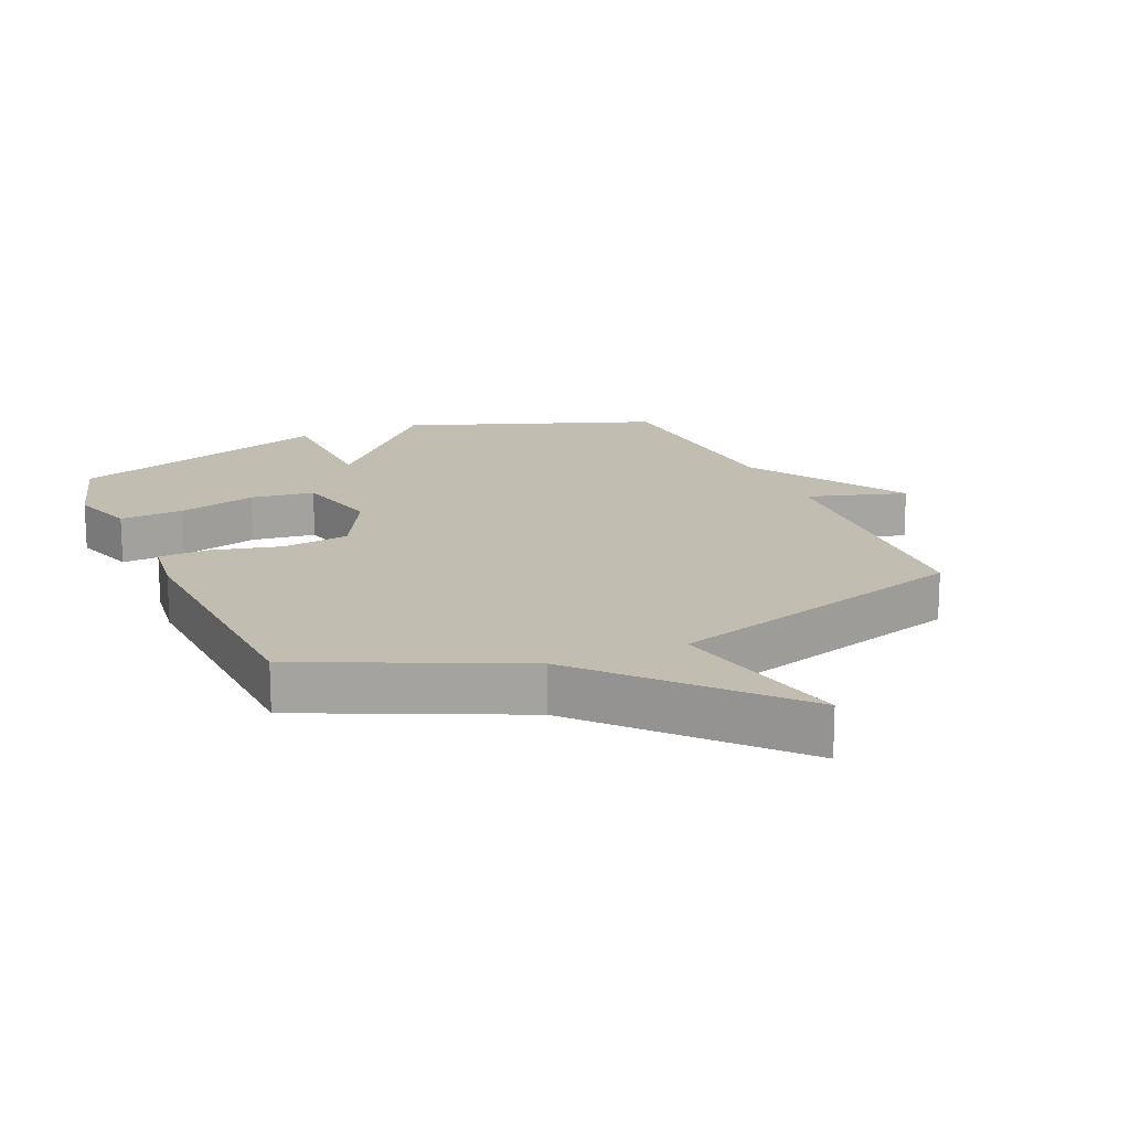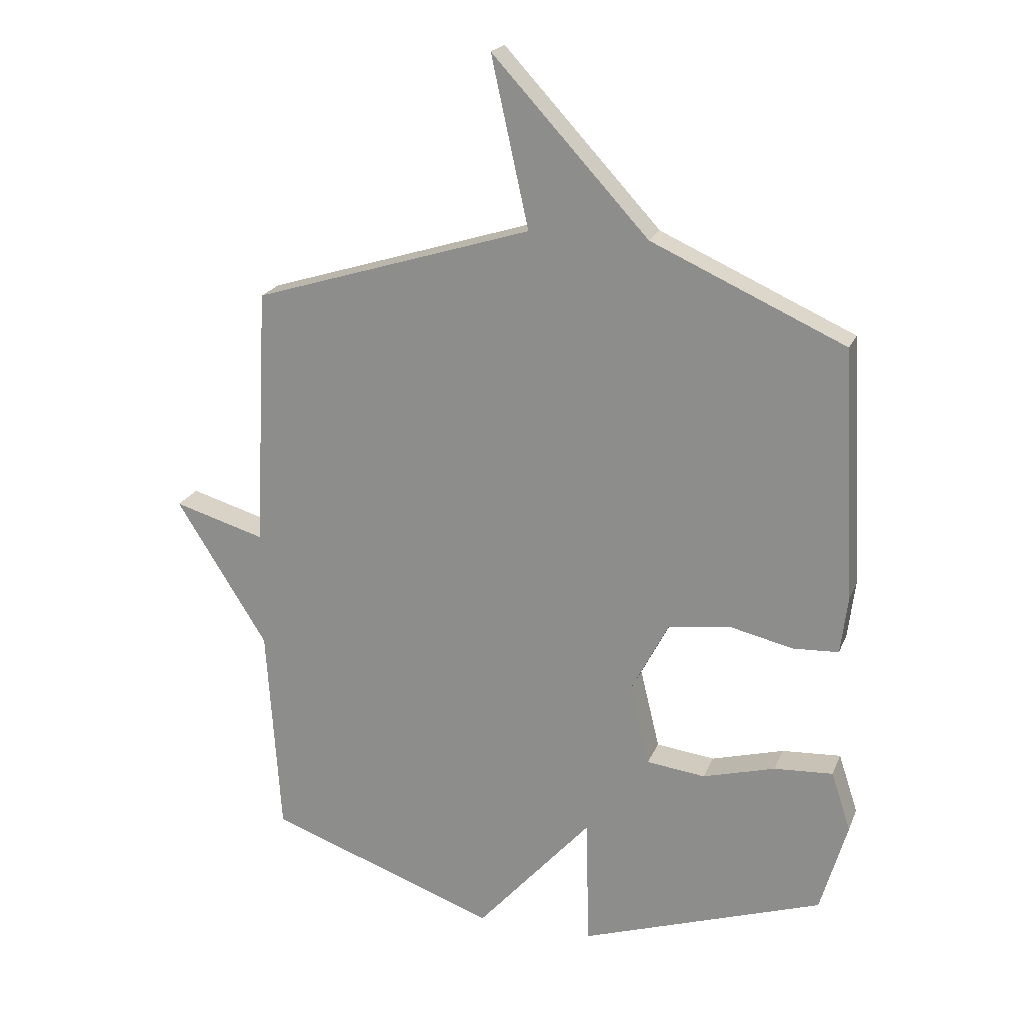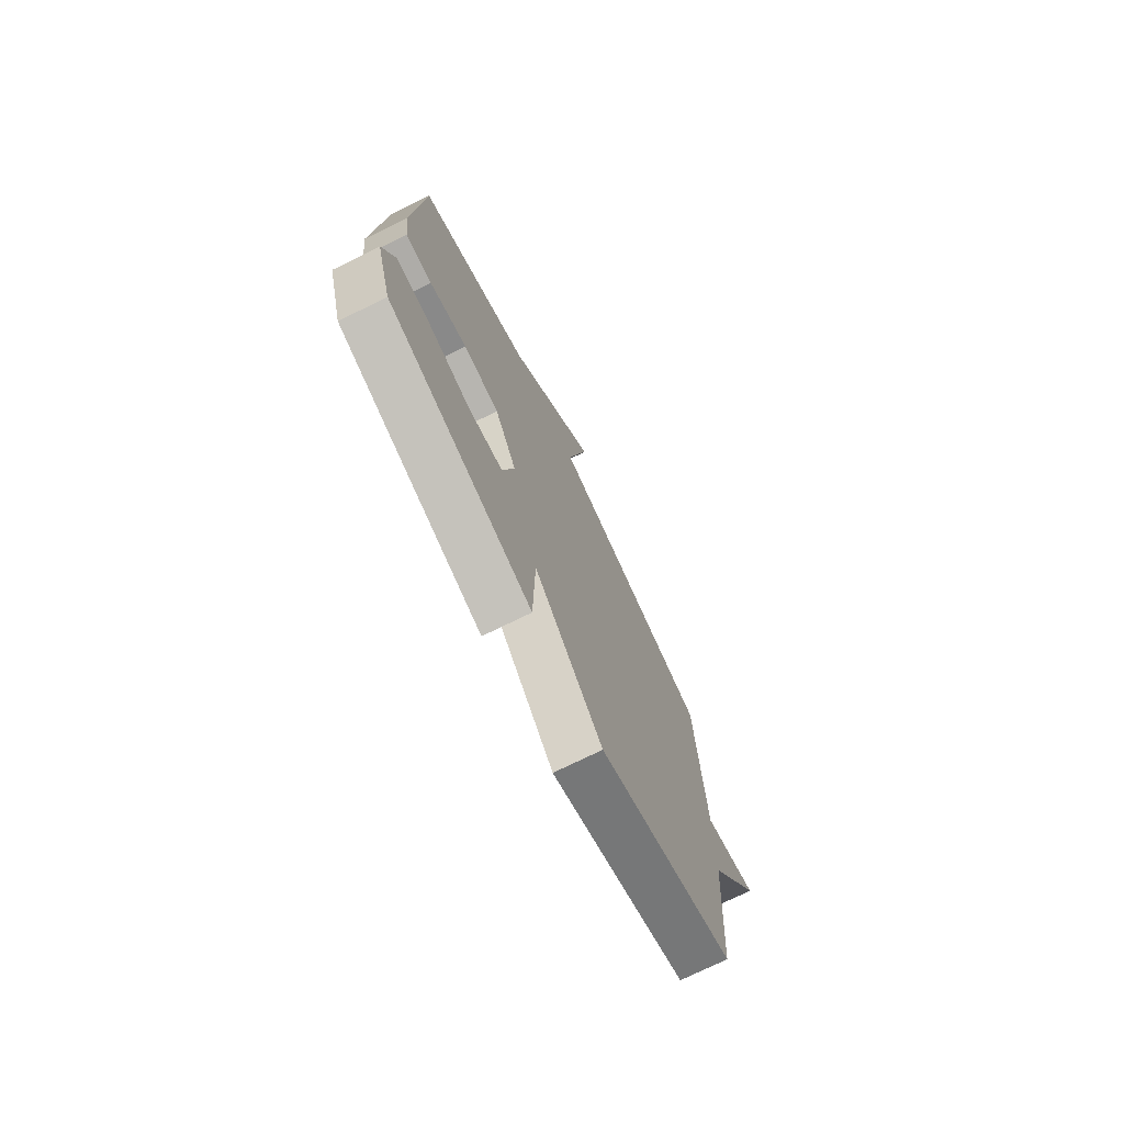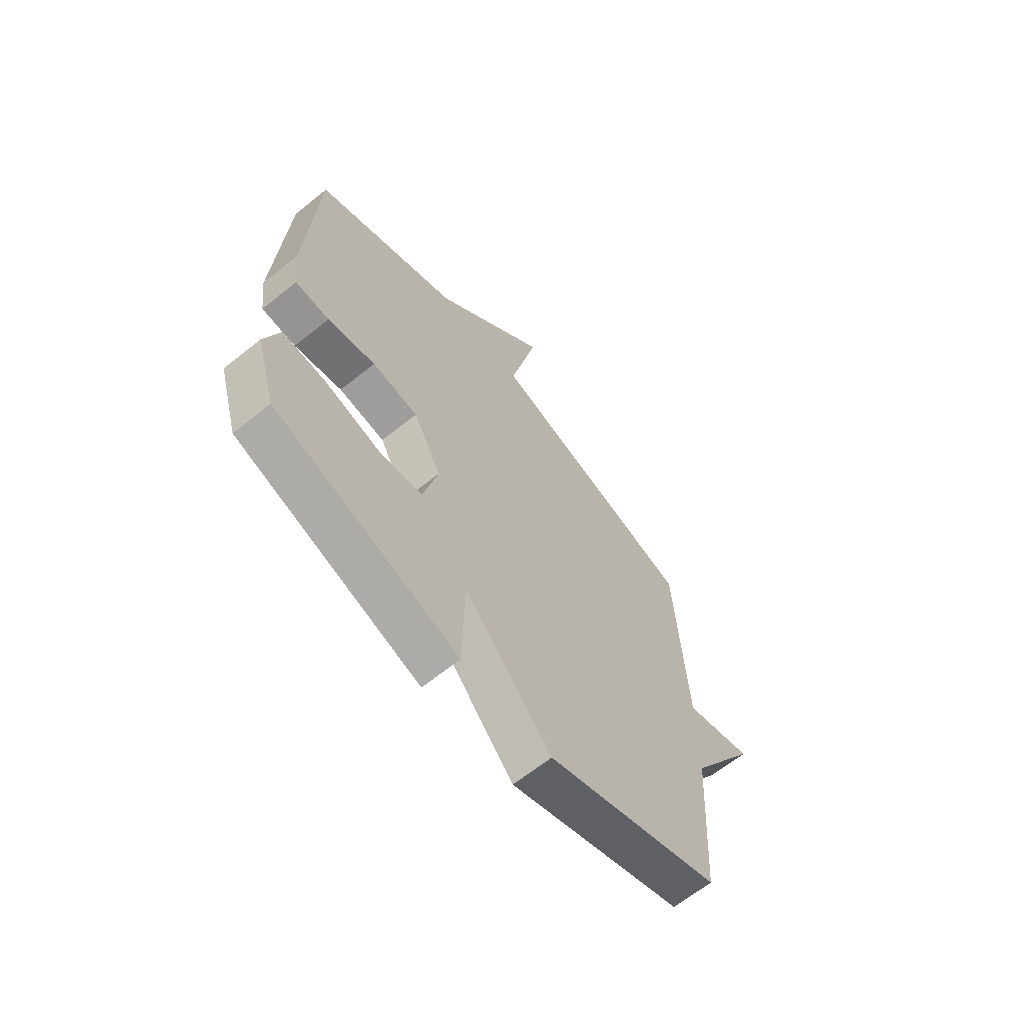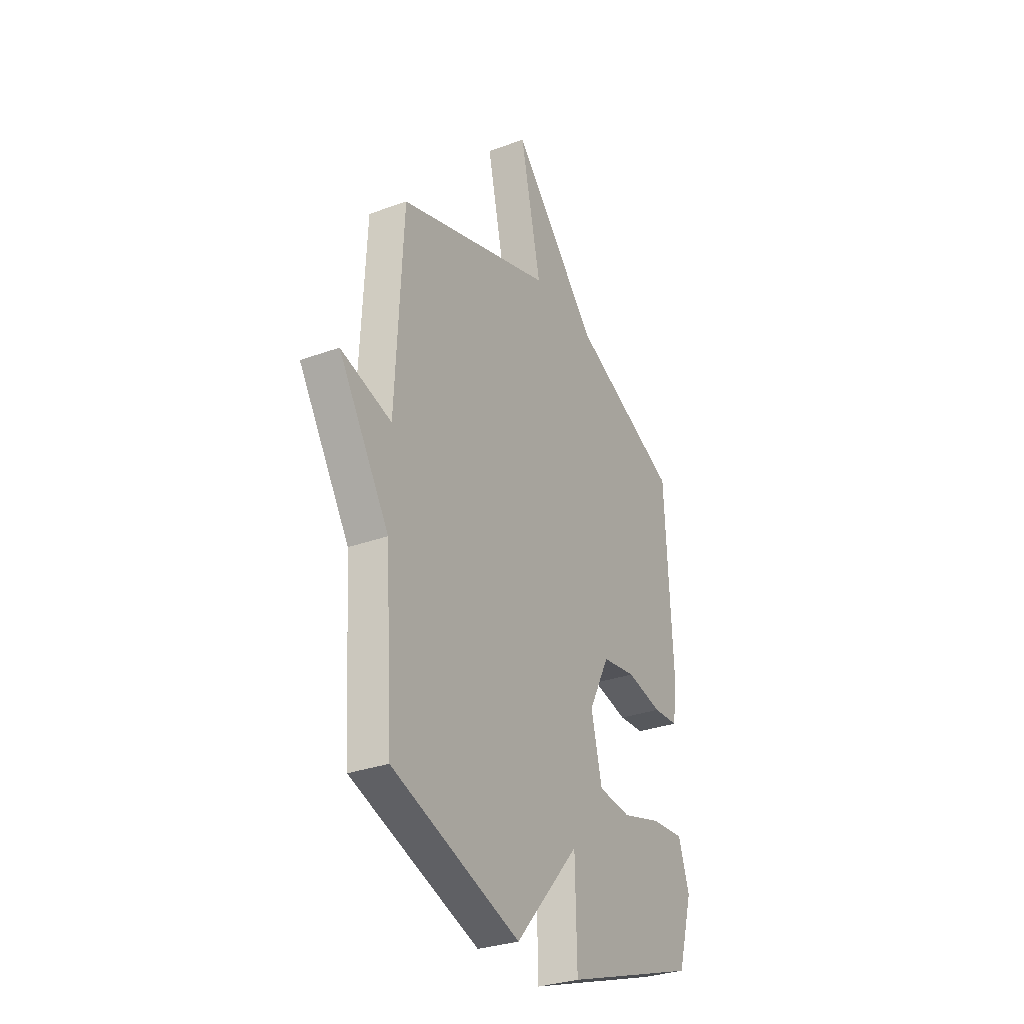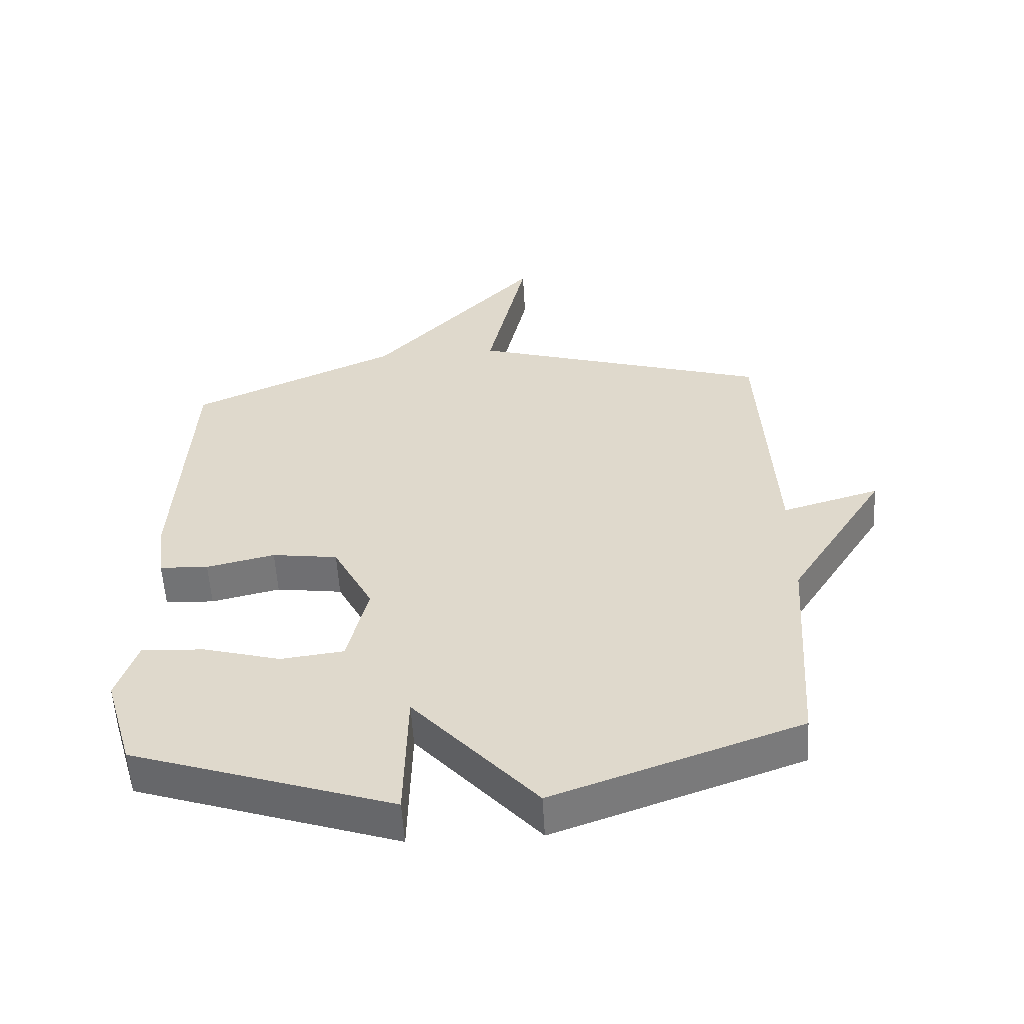
<metadata>
{"format":"obj","ext":"obj","renderer":"f3d","projection":"perspective","resolution":1024,"background":"white","views":[{"elev":16.8,"azim":-23.2,"up":"+Y"},{"elev":20.8,"azim":-162.1,"up":"+Z"},{"elev":-74.4,"azim":-63.9,"up":"+Z"},{"elev":-65.1,"azim":-51.1,"up":"+Z"},{"elev":-30.4,"azim":118.0,"up":"+Z"},{"elev":-56.4,"azim":3.4,"up":"+Z"}]}
</metadata>
<code>
v -0.5 0.07 -0.5
v -0.545 0.07 -0.345
v -0.512 0.07 -0.245
v -0.413 0.07 -0.251
v -0.291 0.07 -0.285
v -0.192 0.07 -0.273
v -0.159 0.07 -0.137
v -0.222 0.07 -0.015
v -0.326 0.07 0
v -0.434 0.07 -0.025
v -0.511 0.07 -0.021
v -0.523 0.07 0.076
v -0.5 0.07 0.5
v -0.173 0.07 0.647
v 0.09 0.07 0.931
v 0.027 0.07 0.647
v 0.5 0.07 0.5
v 0.523 0.07 0.058
v 0.677 0.07 0.103
v 0.523 0.07 -0.142
v 0.5 0.07 -0.5
v 0.111 0.07 -0.639
v -0.084 0.07 -0.419
v -0.089 0.07 -0.639
v -0.5 0 -0.5
v -0.545 0 -0.345
v -0.512 0 -0.245
v -0.413 0 -0.251
v -0.291 0 -0.285
v -0.192 0 -0.273
v -0.159 0 -0.137
v -0.222 0 -0.015
v -0.326 0 0
v -0.434 0 -0.025
v -0.511 0 -0.021
v -0.523 0 0.076
v -0.5 0 0.5
v -0.173 0 0.647
v 0.09 0 0.931
v 0.027 0 0.647
v 0.5 0 0.5
v 0.523 0 0.058
v 0.677 0 0.103
v 0.523 0 -0.142
v 0.5 0 -0.5
v 0.111 0 -0.639
v -0.084 0 -0.419
v -0.089 0 -0.639
f 3 4 5
f 2 3 5
f 1 2 5
f 24 1 5
f 23 24 5
f 20 21 22 23
f 18 19 20 23
f 16 17 18 23
f 14 15 16
f 13 14 16
f 12 13 16
f 11 12 16
f 10 11 16
f 9 10 16
f 8 9 16
f 7 8 16
f 7 16 23
f 6 7 23
f 5 6 23
f 29 28 27
f 29 27 26
f 29 26 25
f 29 25 48
f 29 48 47
f 47 46 45 44
f 47 44 43 42
f 47 42 41 40
f 40 39 38
f 40 38 37
f 40 37 36
f 40 36 35
f 40 35 34
f 40 34 33
f 40 33 32
f 40 32 31
f 47 40 31
f 47 31 30
f 47 30 29
f 1 25 26 2
f 2 26 27 3
f 3 27 28 4
f 4 28 29 5
f 5 29 30 6
f 6 30 31 7
f 7 31 32 8
f 8 32 33 9
f 9 33 34 10
f 10 34 35 11
f 11 35 36 12
f 12 36 37 13
f 13 37 38 14
f 14 38 39 15
f 15 39 40 16
f 16 40 41 17
f 17 41 42 18
f 18 42 43 19
f 19 43 44 20
f 20 44 45 21
f 21 45 46 22
f 22 46 47 23
f 23 47 48 24
f 24 48 25 1

</code>
